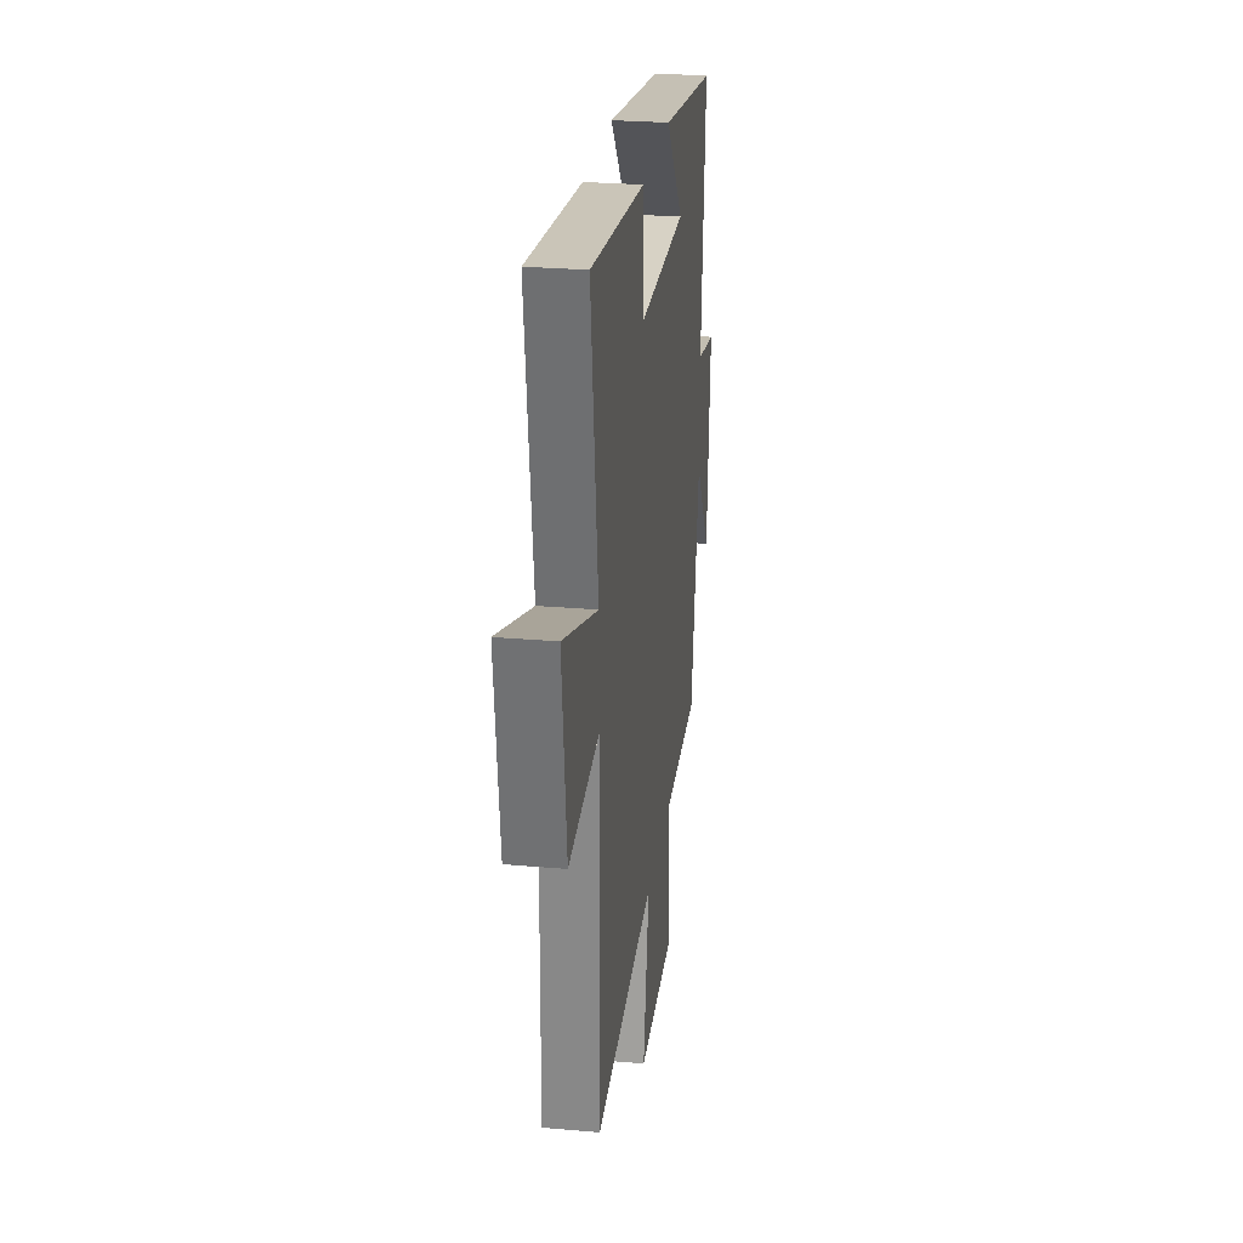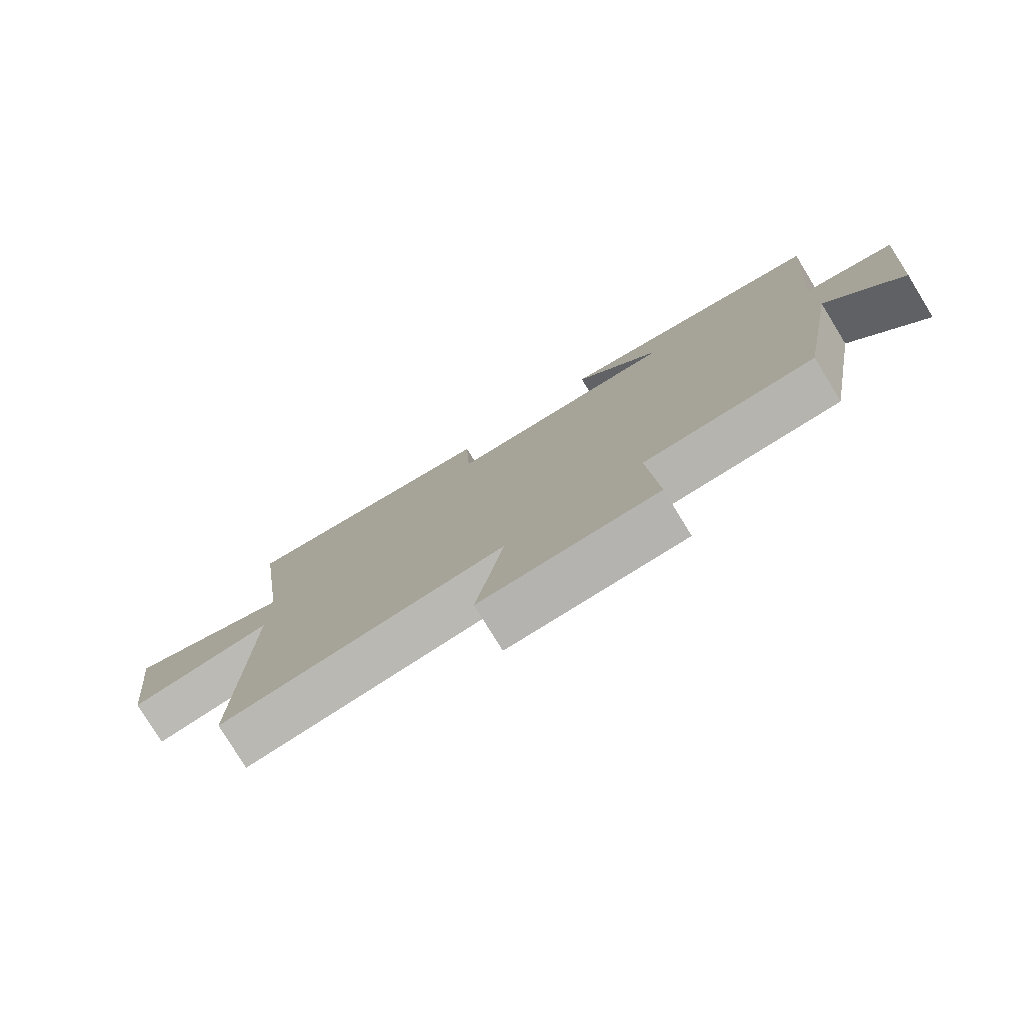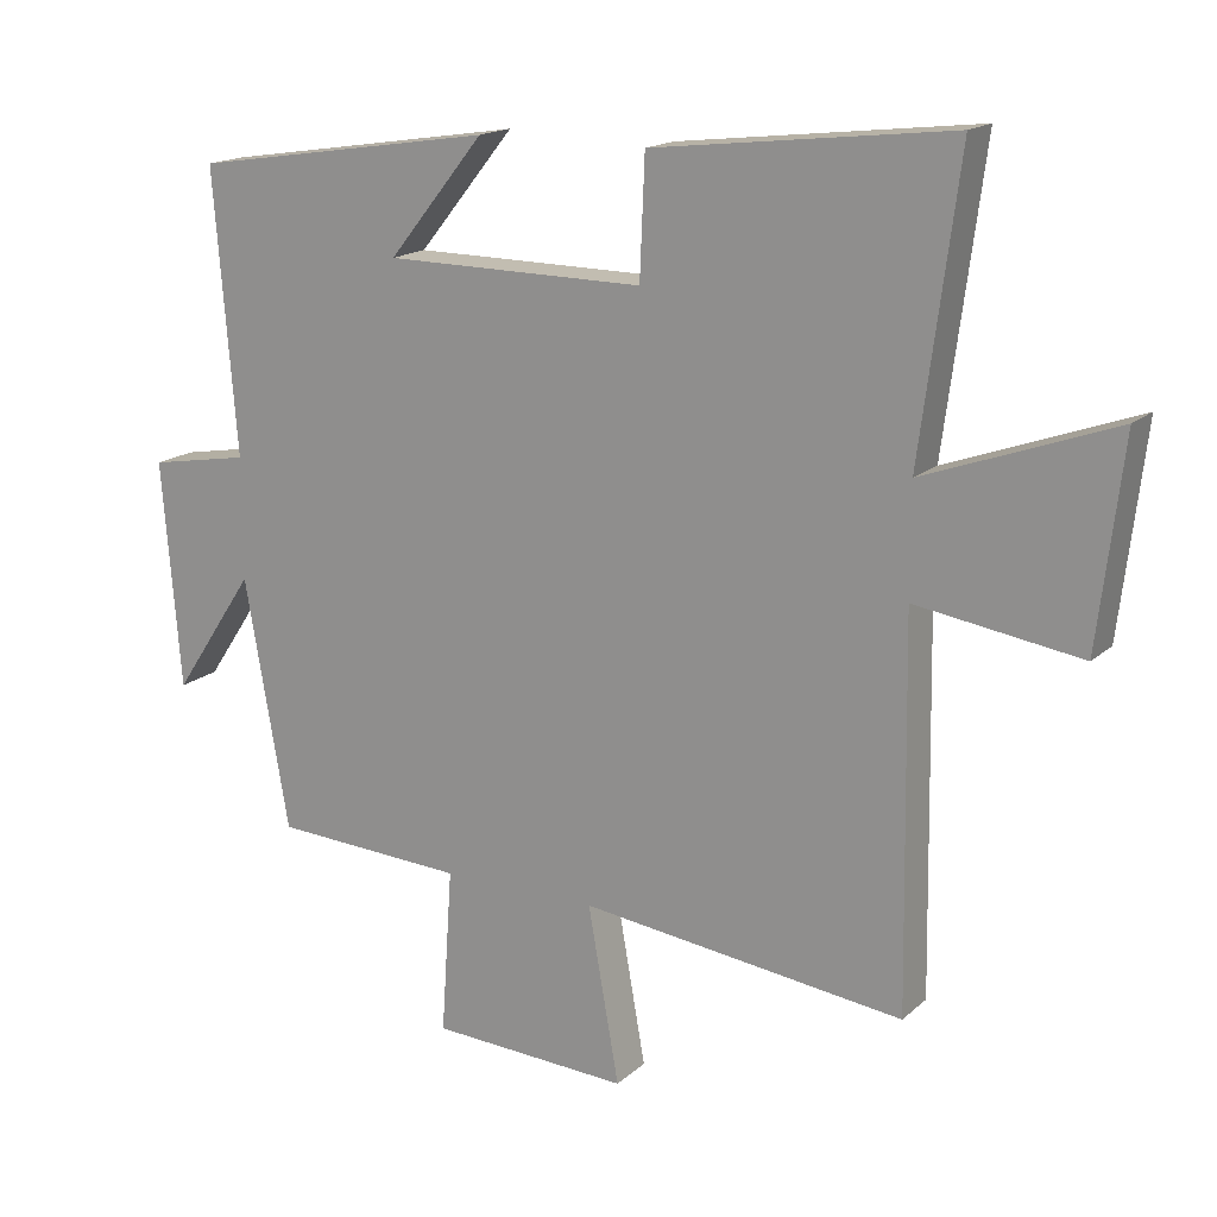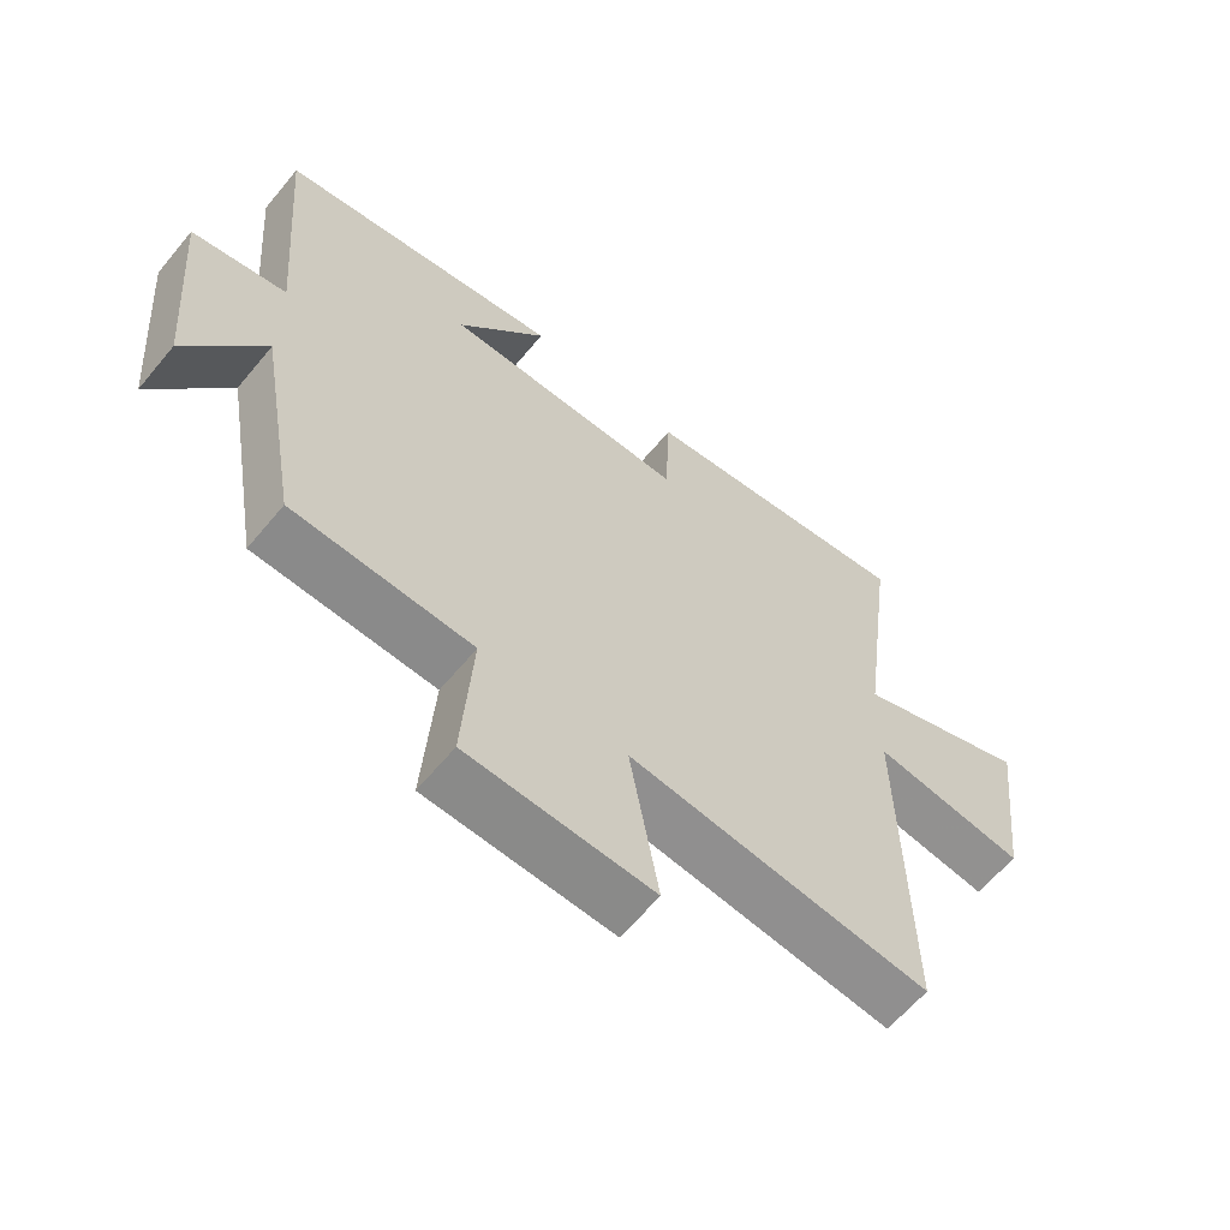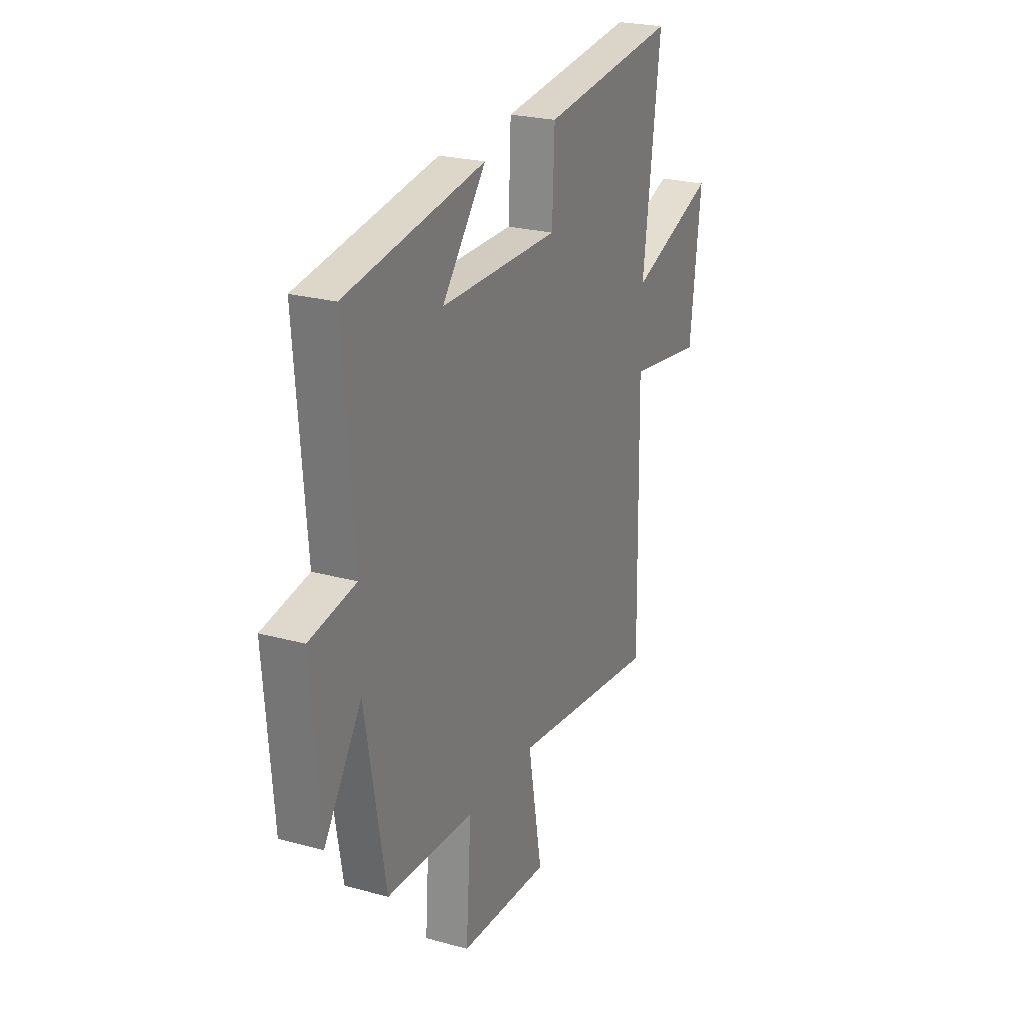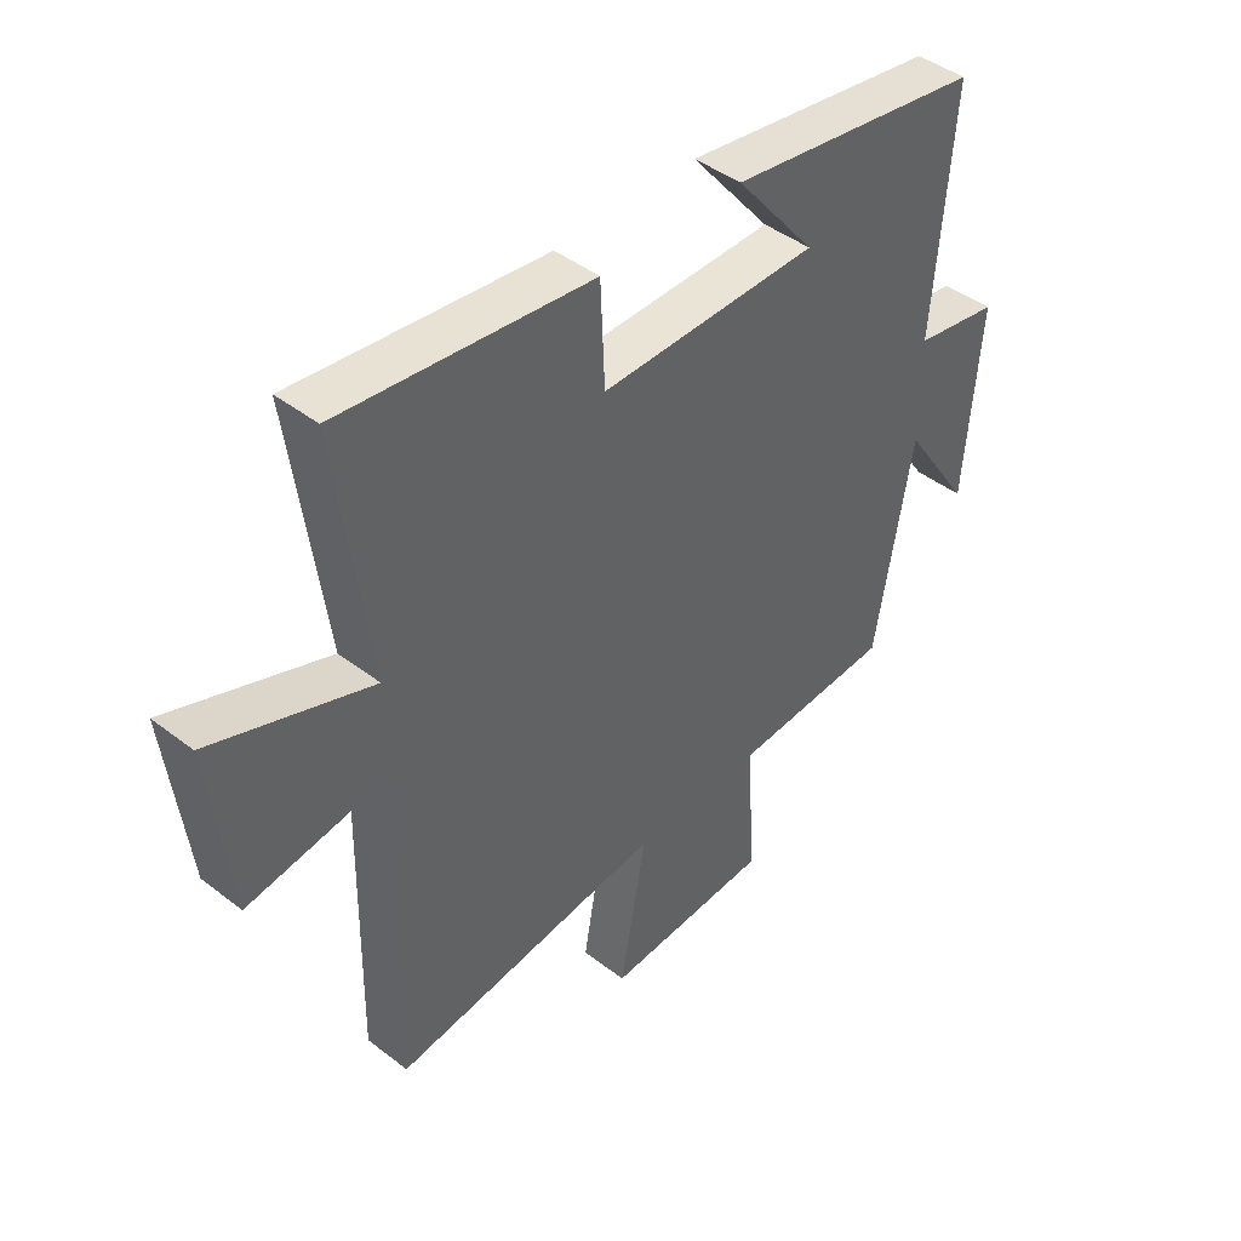
<metadata>
{"format":"obj","ext":"obj","renderer":"f3d","projection":"perspective","resolution":1024,"background":"white","views":[{"elev":26.9,"azim":-82.2,"up":"+Z"},{"elev":-78.5,"azim":31.5,"up":"+Z"},{"elev":16.7,"azim":-149.2,"up":"+Z"},{"elev":-61.8,"azim":140.5,"up":"+Z"},{"elev":24.2,"azim":114.5,"up":"+Z"},{"elev":43.8,"azim":-47.8,"up":"+Z"}]}
</metadata>
<code>
v -0.509 0.07 -0.556
v -0.5 0.07 -0.016
v -0.732 0.07 -0.051
v -0.766 0.07 0.235
v -0.5 0.07 0.138
v -0.554 0.07 0.549
v -0.134 0.07 0.5
v -0.127 0.07 0.332
v 0.239 0.07 0.334
v 0.104 0.07 0.5
v 0.532 0.07 0.434
v 0.5 0.07 0.038
v 0.642 0.07 0.013
v 0.616 0.07 -0.307
v 0.5 0.07 -0.134
v 0.438 0.07 -0.486
v 0.167 0.07 -0.5
v 0.183 0.07 -0.733
v -0.097 0.07 -0.747
v -0.053 0.07 -0.5
v -0.509 0 -0.556
v -0.5 0 -0.016
v -0.732 0 -0.051
v -0.766 0 0.235
v -0.5 0 0.138
v -0.554 0 0.549
v -0.134 0 0.5
v -0.127 0 0.332
v 0.239 0 0.334
v 0.104 0 0.5
v 0.532 0 0.434
v 0.5 0 0.038
v 0.642 0 0.013
v 0.616 0 -0.307
v 0.5 0 -0.134
v 0.438 0 -0.486
v 0.167 0 -0.5
v 0.183 0 -0.733
v -0.097 0 -0.747
v -0.053 0 -0.5
f 17 18 19 20
f 15 16 17 20
f 15 20 1 2
f 12 13 14 15
f 12 15 2
f 9 10 11 12
f 8 9 12 2
f 5 6 7 8
f 5 8 2 3
f 3 4 5
f 40 39 38 37
f 40 37 36 35
f 22 21 40 35
f 35 34 33 32
f 22 35 32
f 32 31 30 29
f 22 32 29 28
f 28 27 26 25
f 23 22 28 25
f 25 24 23
f 1 21 22 2
f 2 22 23 3
f 3 23 24 4
f 4 24 25 5
f 5 25 26 6
f 6 26 27 7
f 7 27 28 8
f 8 28 29 9
f 9 29 30 10
f 10 30 31 11
f 11 31 32 12
f 12 32 33 13
f 13 33 34 14
f 14 34 35 15
f 15 35 36 16
f 16 36 37 17
f 17 37 38 18
f 18 38 39 19
f 19 39 40 20
f 20 40 21 1

</code>
